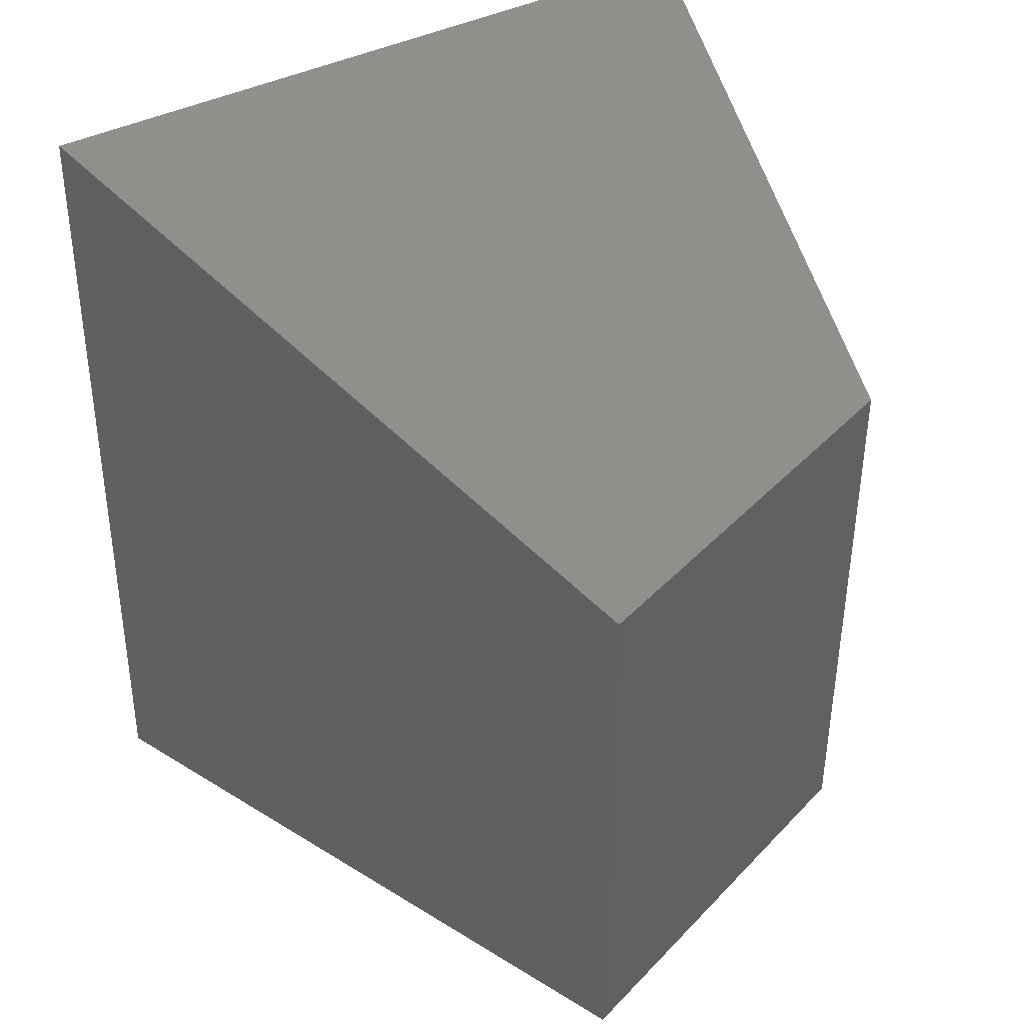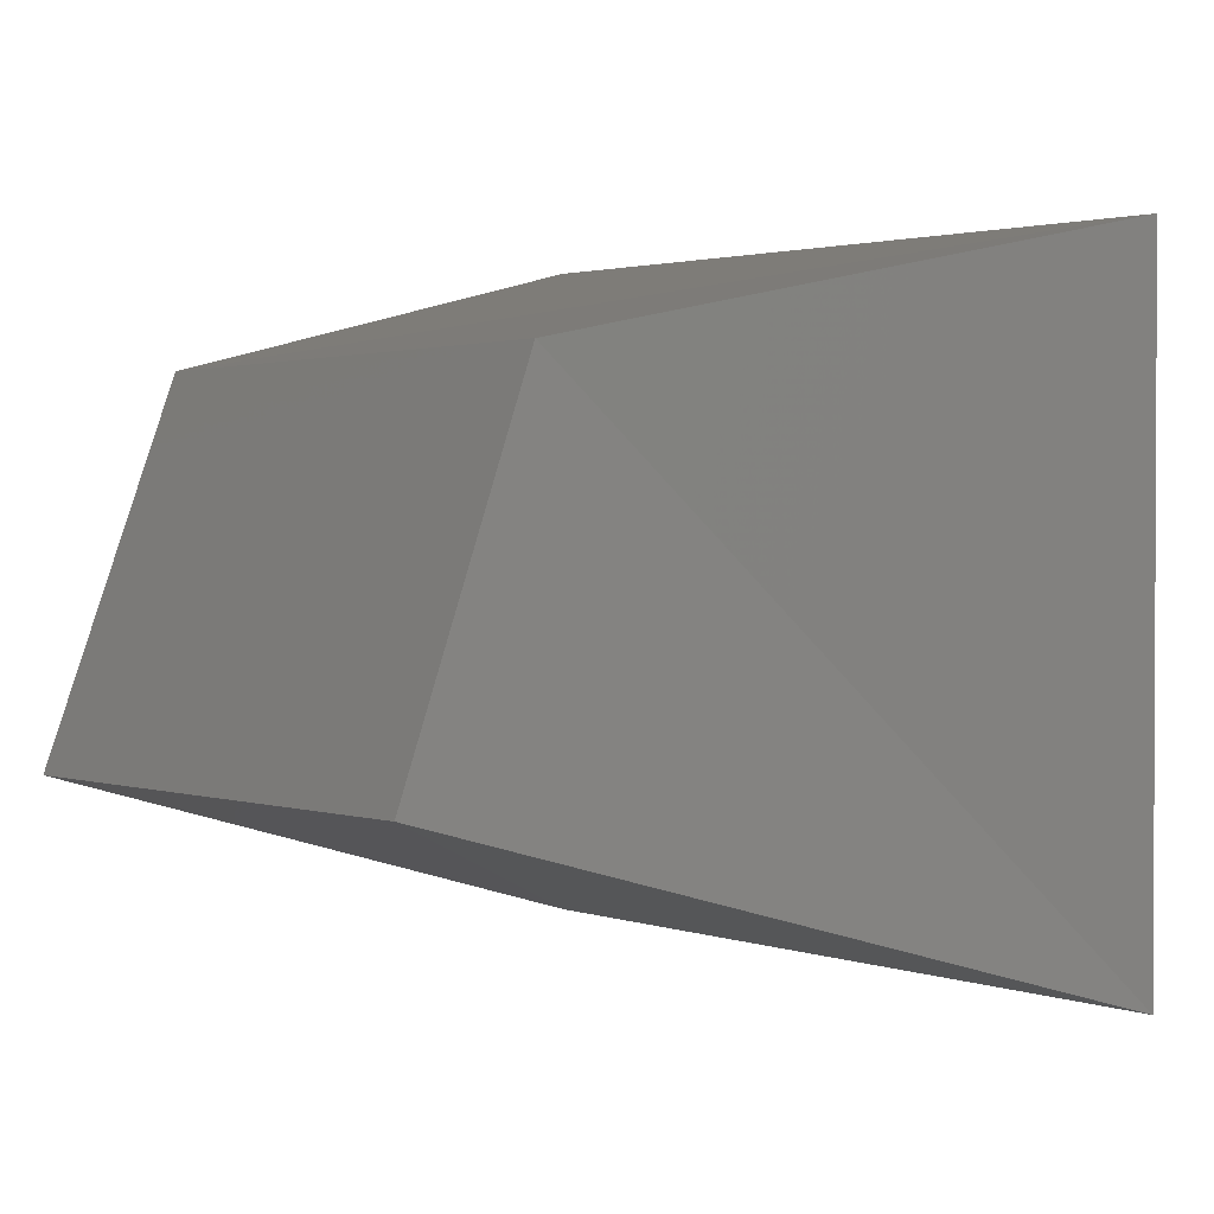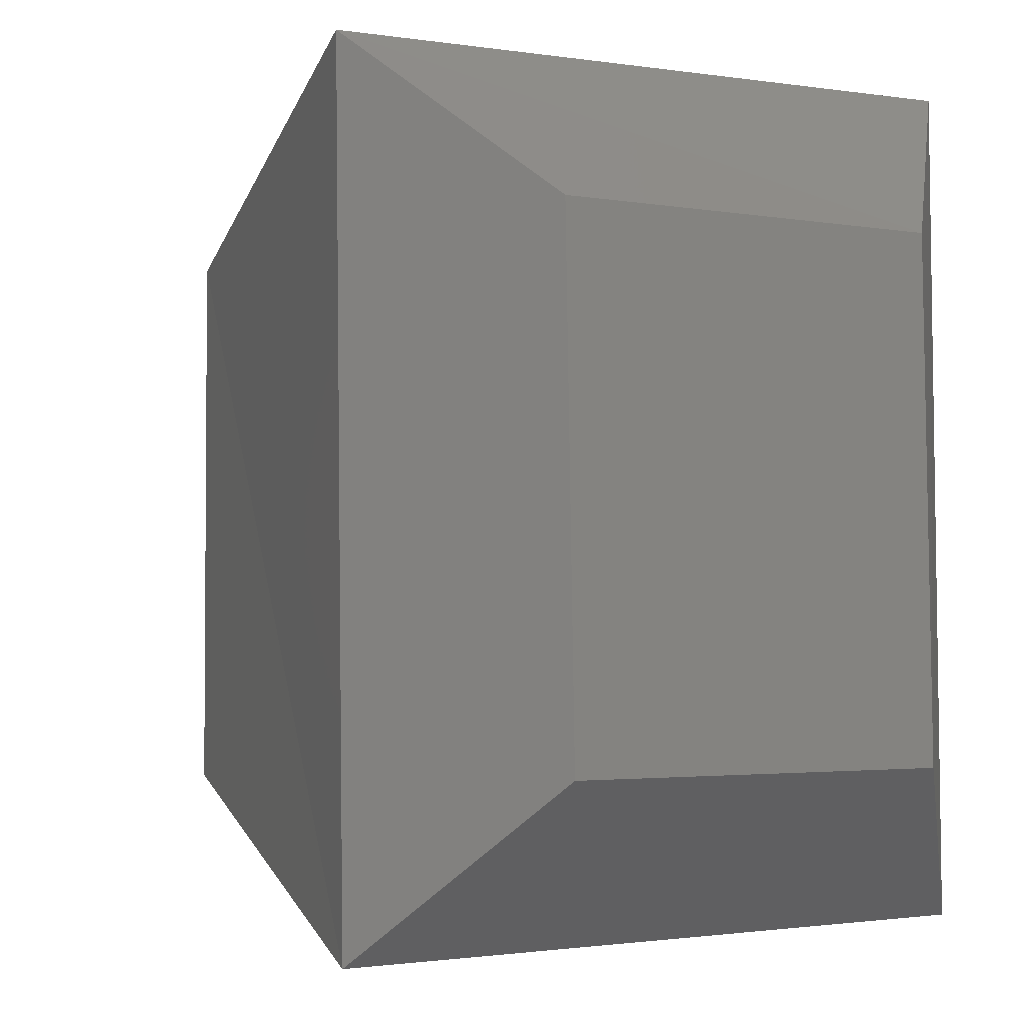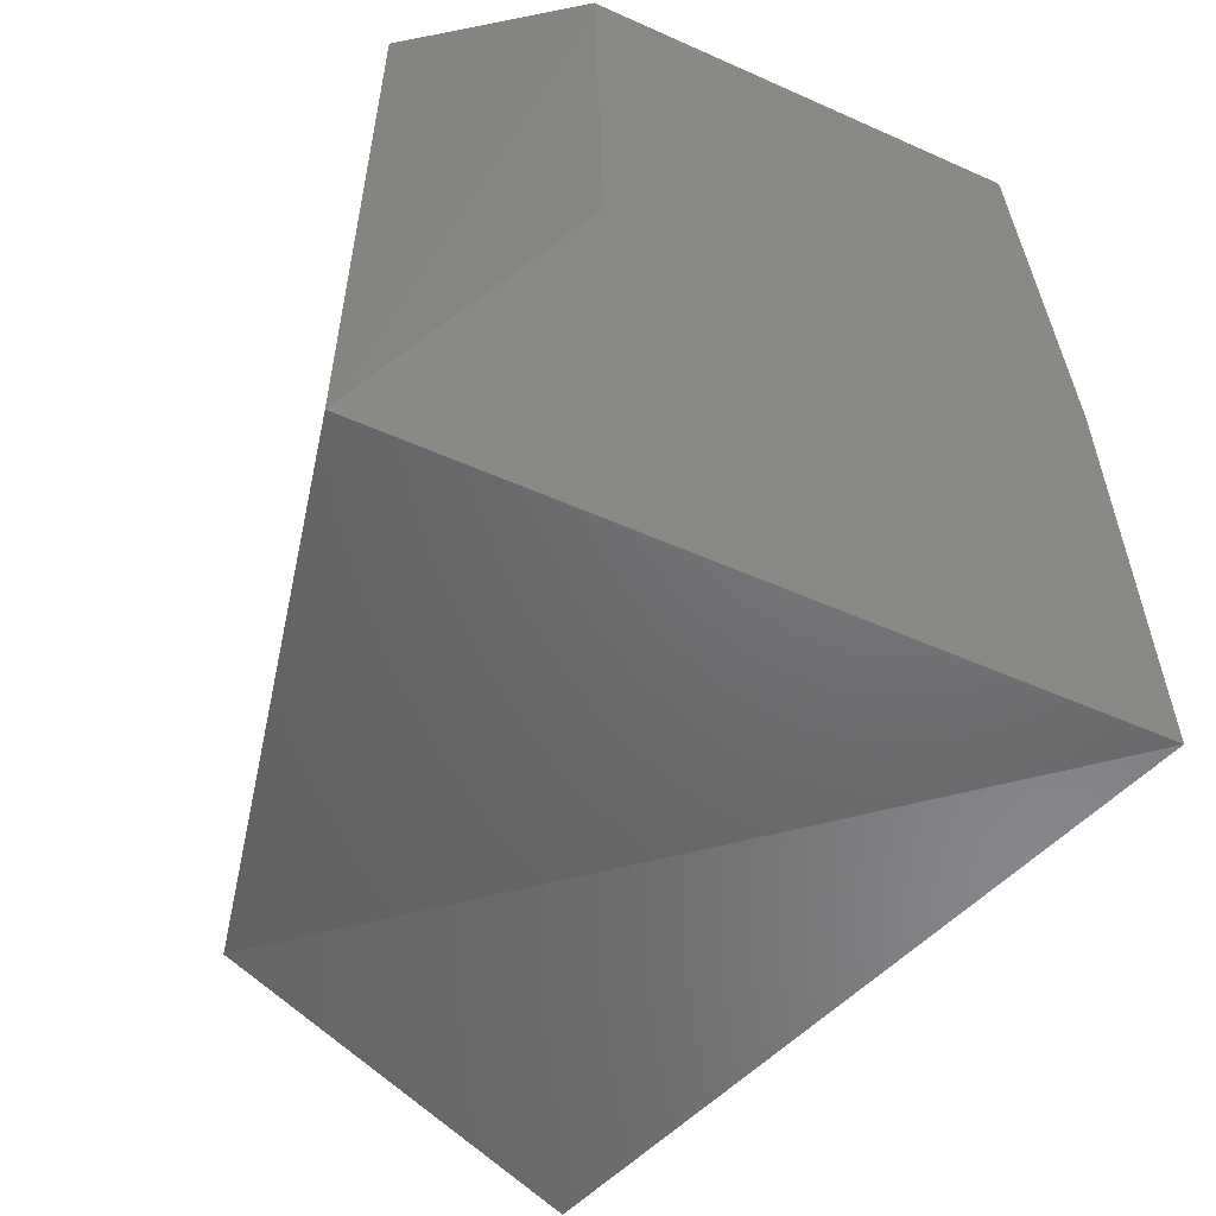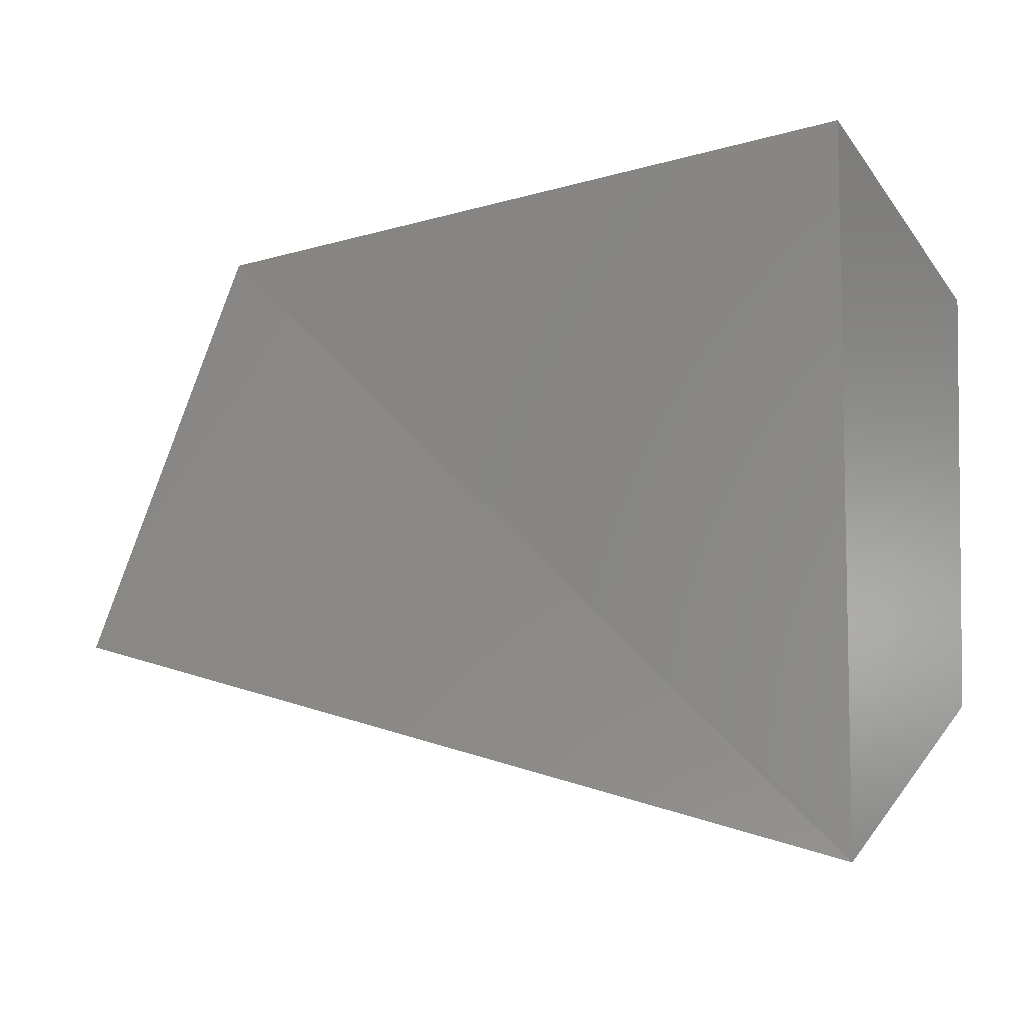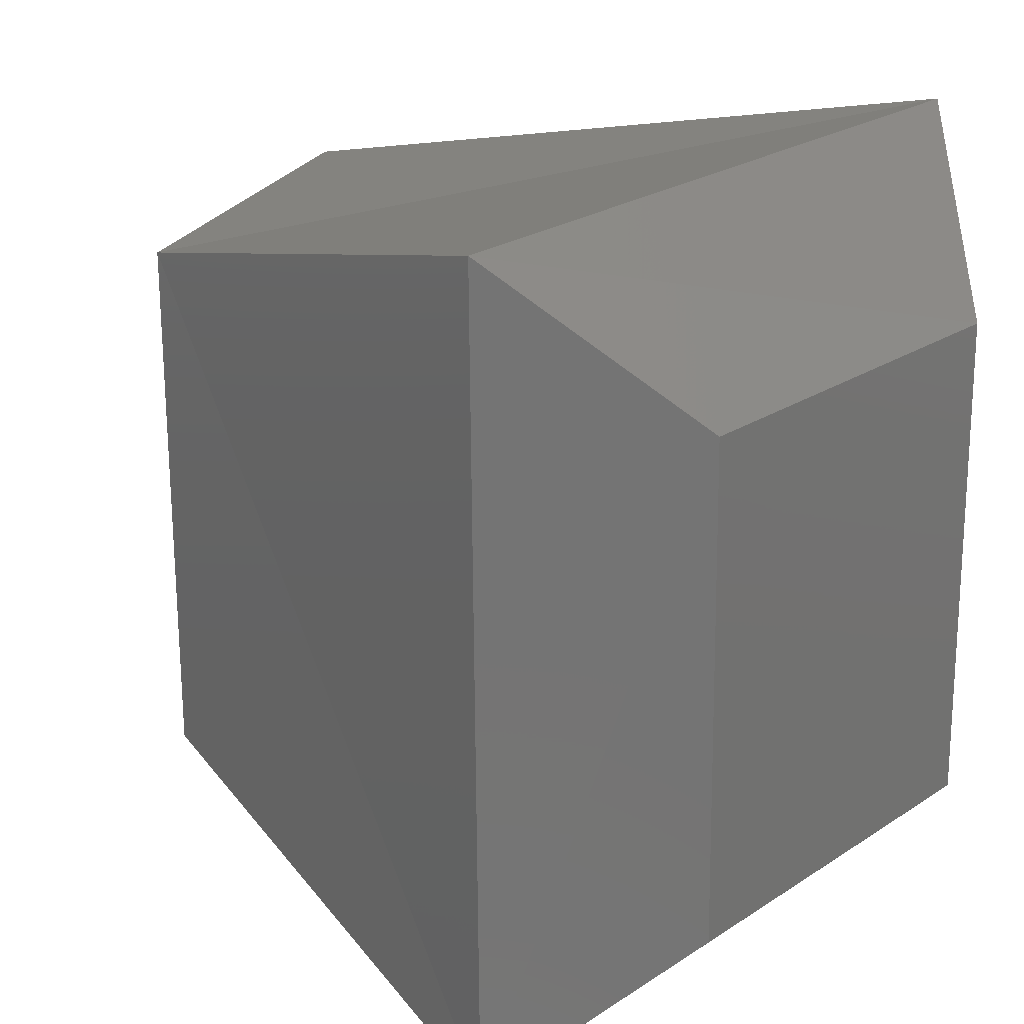
<metadata>
{"format":"stl","ext":"stl","renderer":"f3d","projection":"perspective","resolution":1024,"background":"white","views":[{"elev":43.2,"azim":58.8,"up":"+Z"},{"elev":1.2,"azim":141.9,"up":"+Y"},{"elev":-2.7,"azim":-121.7,"up":"+Z"},{"elev":-62.2,"azim":-114.6,"up":"+Z"},{"elev":-3.9,"azim":174.4,"up":"+Y"},{"elev":22.9,"azim":-138.1,"up":"+Z"}]}
</metadata>
<code>
# stl→obj: 10 verts, 20 faces
v 1122 277.7 238.9
v 1122 277.4 238.9
v 1122 277.7 239
v 1122 277.4 239
v 1122 277.5 238.9
v 1122 277.4 238.6
v 1122 277.7 238.6
v 1122 277.4 238.5
v 1122 277.7 238.5
v 1122 277.5 238.6
f 1 2 3
f 2 3 4
f 3 4 1
f 4 1 5
f 6 7 8
f 7 8 9
f 8 9 7
f 2 6 1
f 6 1 7
f 7 9 1
f 9 1 3
f 8 4 10
f 4 10 5
f 2 4 6
f 4 6 8
f 3 9 1
f 9 1 7
f 7 10 1
f 10 1 5
f 7 8 10

</code>
